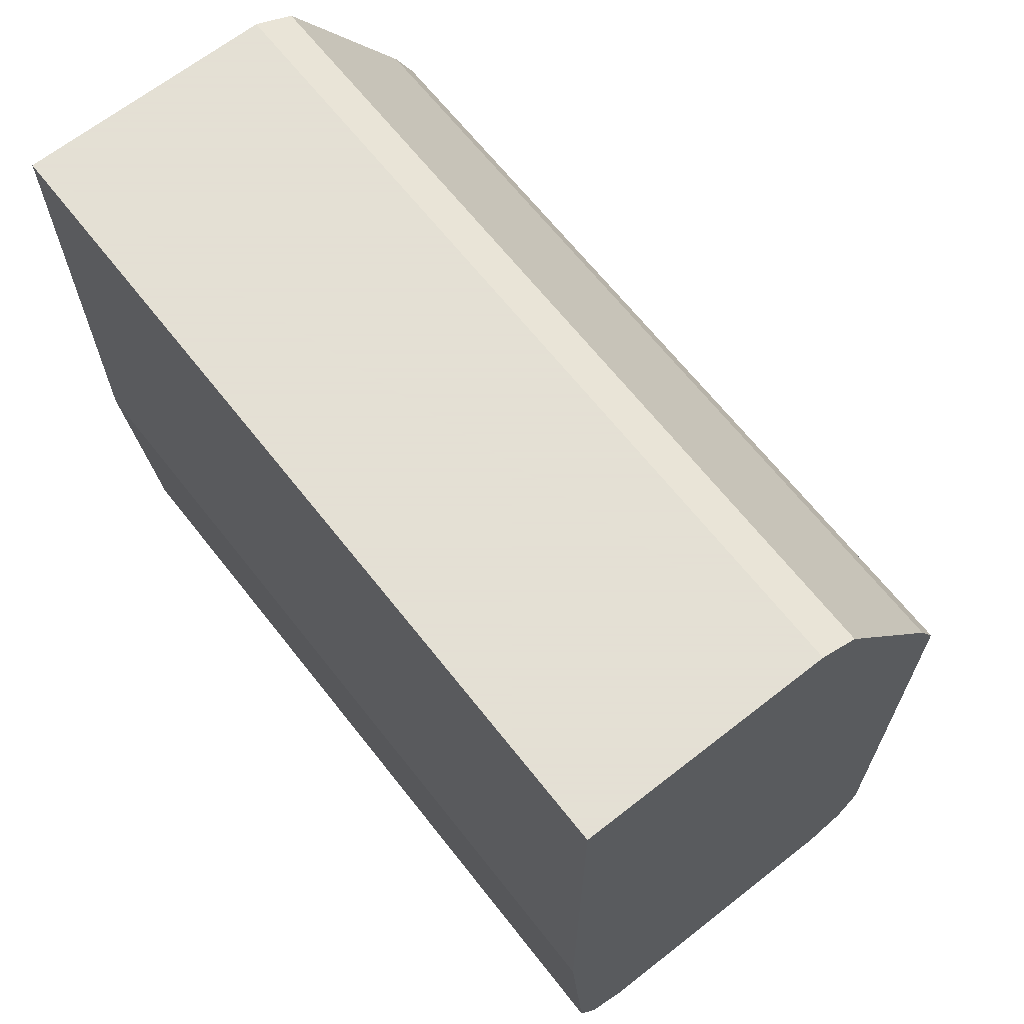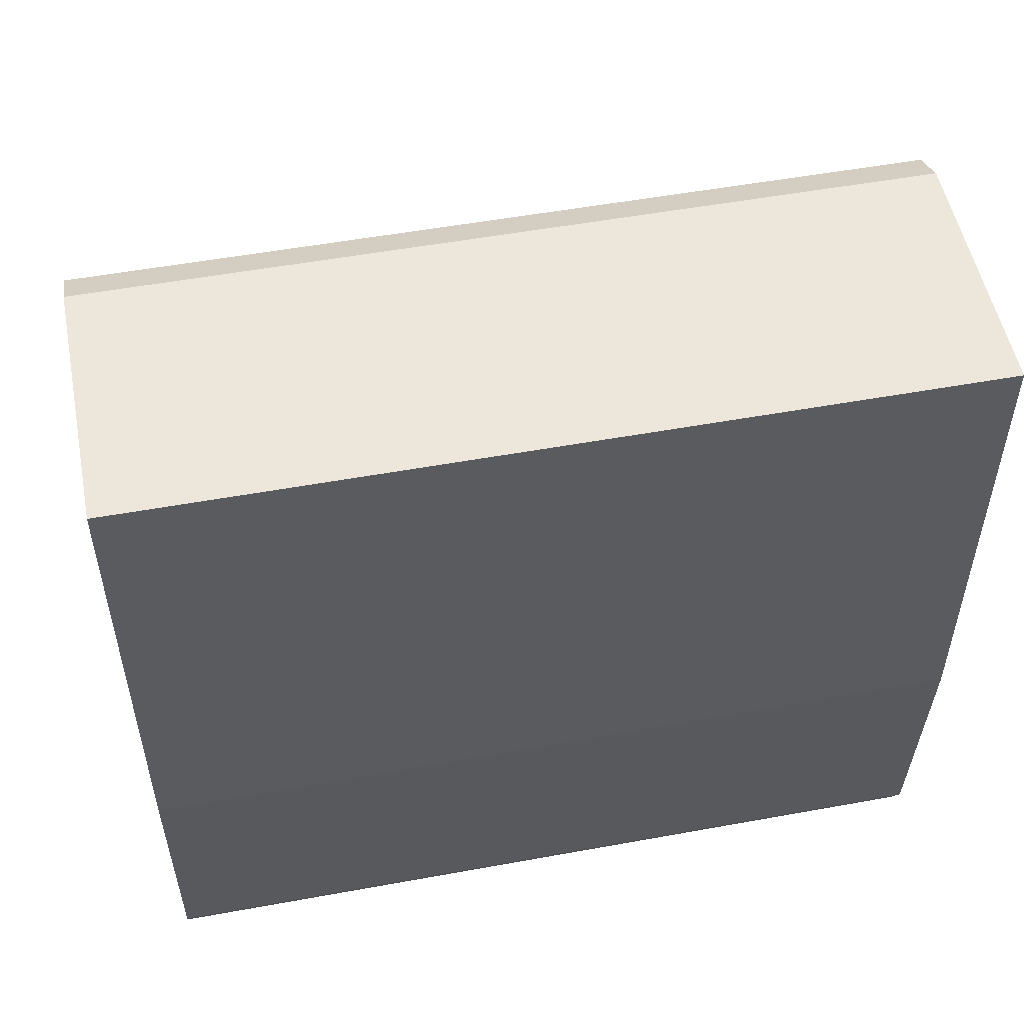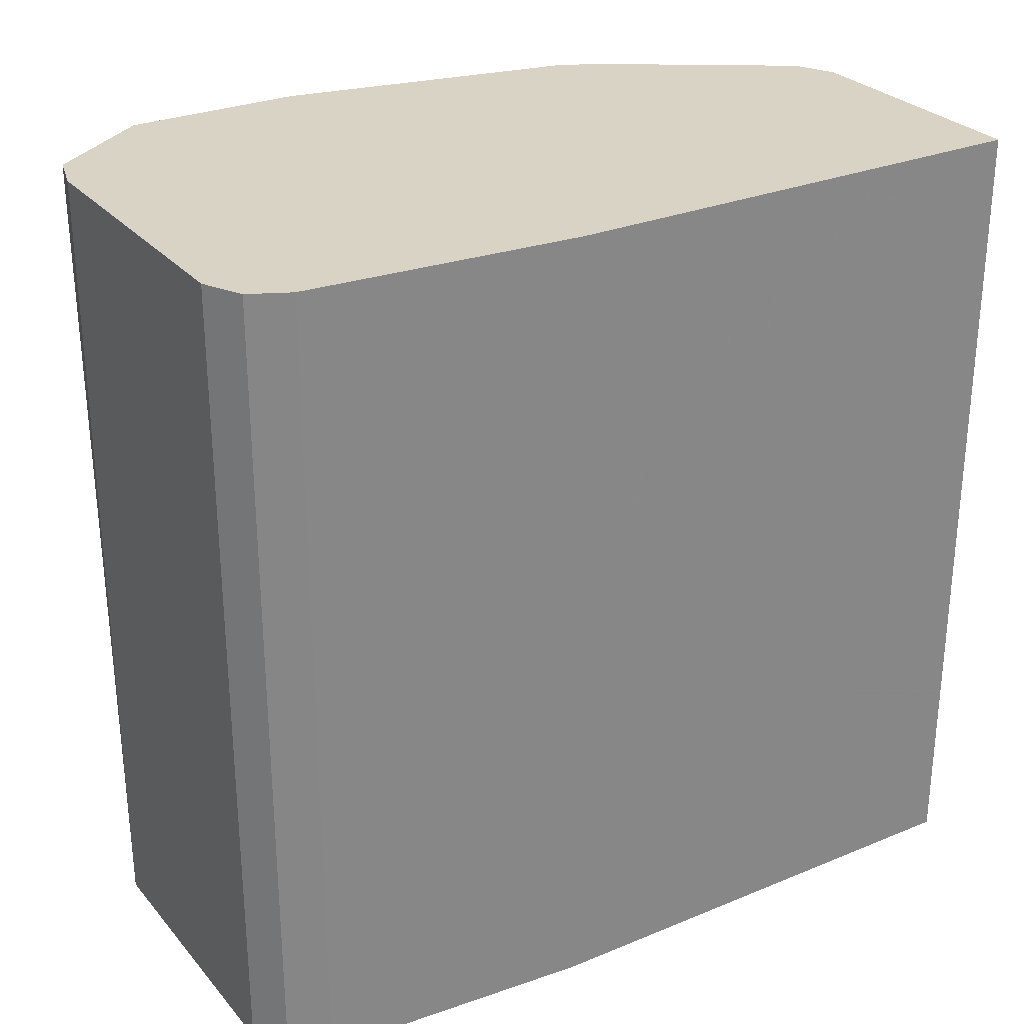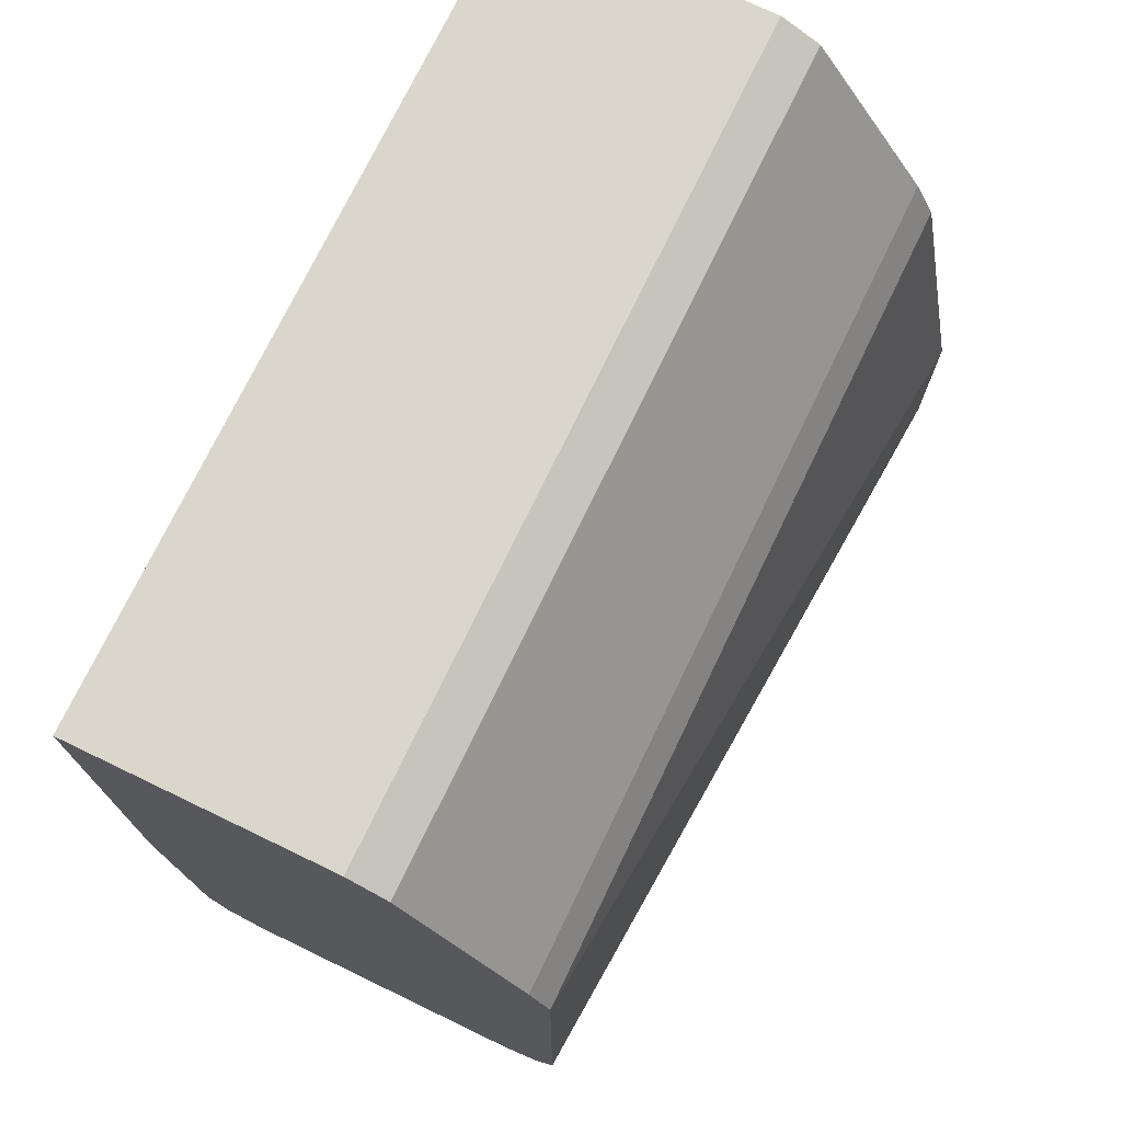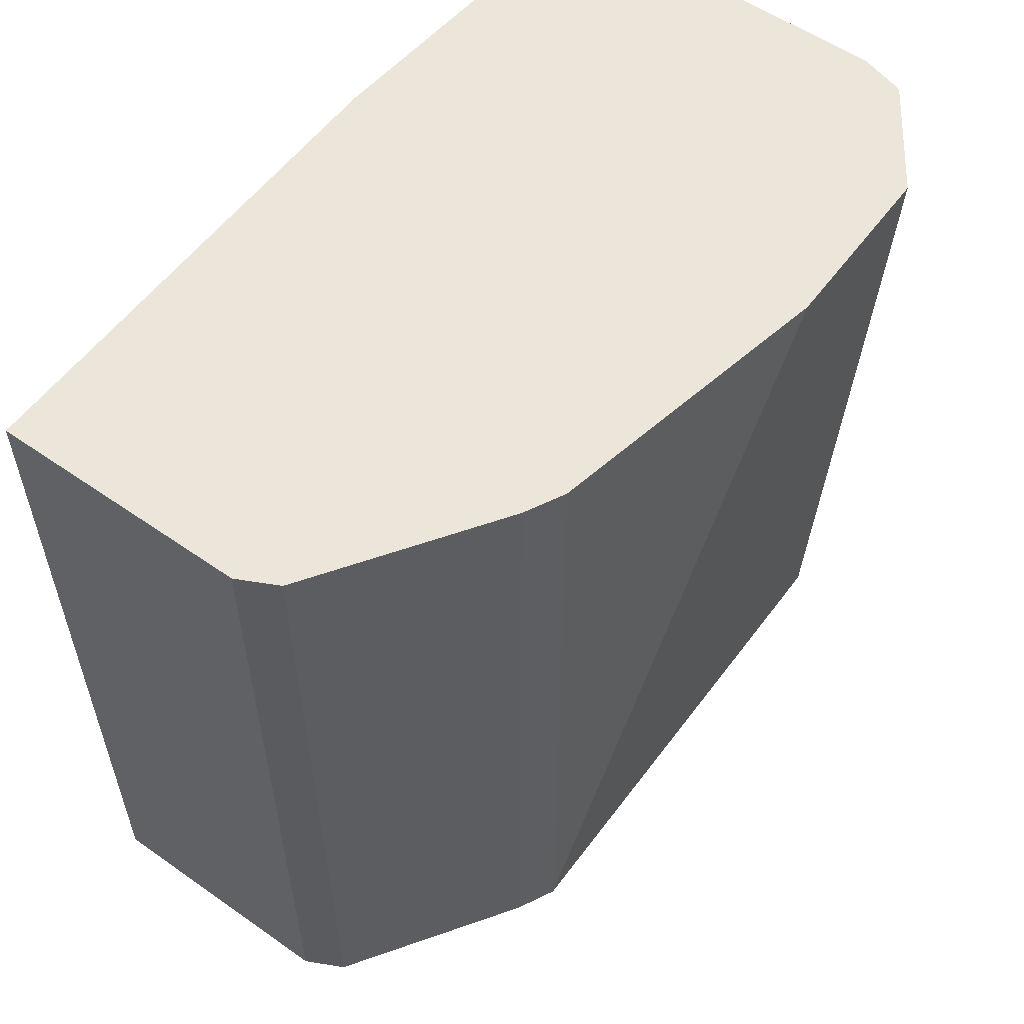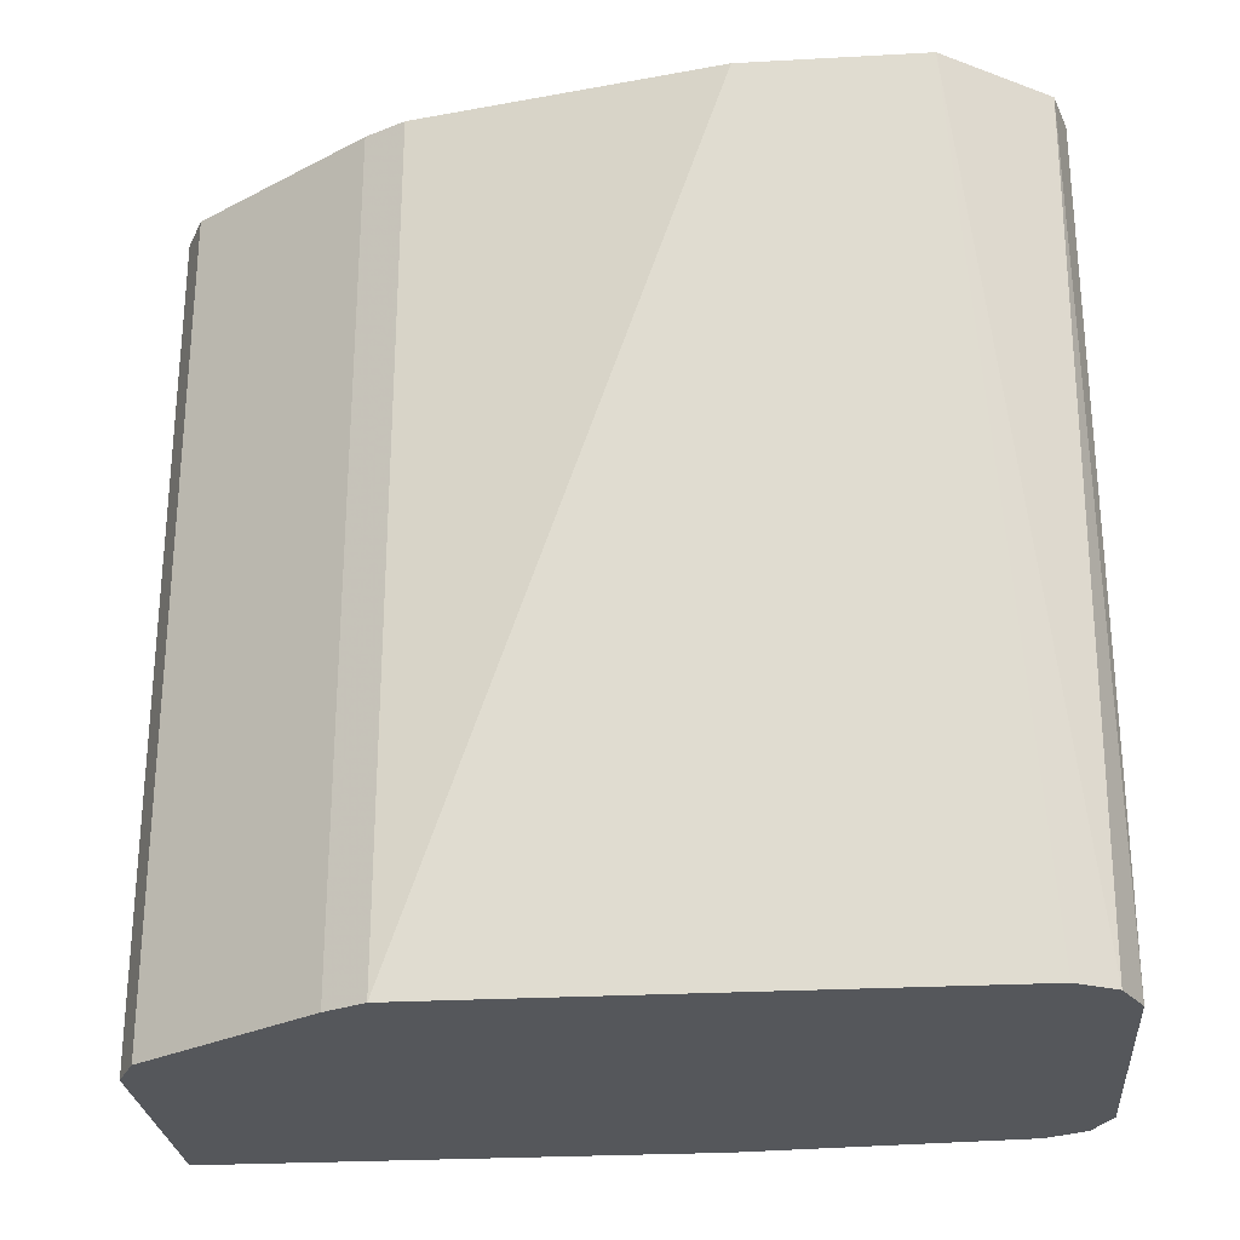
<metadata>
{"format":"obj","ext":"obj","renderer":"f3d","projection":"perspective","resolution":1024,"background":"white","views":[{"elev":66.2,"azim":141.8,"up":"+Y"},{"elev":52.8,"azim":78.9,"up":"+Y"},{"elev":28.3,"azim":58.1,"up":"+Z"},{"elev":73.6,"azim":-154.3,"up":"+Y"},{"elev":56.5,"azim":-143.8,"up":"+Z"},{"elev":-26.7,"azim":-85.1,"up":"+Z"}]}
</metadata>
<code>
v -0.5856 -0.101 -0.06082
v -0.4846 -0.101 -0.06082
v -0.6008 -0.0965 -0.06082
v -0.5856 -0.101 -0.3433
v -0.4846 -0.101 -0.3433
v -0.4711 -0.09421 -0.06082
v -0.599 -0.09421 -0.3433
v -0.6255 -0.06056 -0.06082
v -0.4711 -0.09418 -0.3433
v -0.4711 -0.09421 -0.3432
v -0.4644 -0.08076 -0.06082
v -0.6057 -0.08076 -0.3433
v -0.6255 1.186e-05 -0.06082
v -0.6058 -0.06059 -0.3433
v -0.4644 -0.08076 -0.3433
v -0.4571 0.01376 -0.06082
v -0.6058 -1.581e-05 -0.3433
v -0.6057 0.101 -0.06082
v -0.6057 0.101 -0.3433
v -0.4571 0.01376 -0.3433
v -0.4571 0.1817 -0.06082
v -0.599 0.1144 -0.06082
v -0.599 0.1144 -0.3433
v -0.4571 0.1817 -0.3433
v -0.5452 0.1817 -0.06082
v -0.5586 0.175 -0.06082
v -0.5586 0.175 -0.3433
v -0.5452 0.1817 -0.3433
v -0.5585 0.1751 -0.06082
f 11 15 20
f 9 15 11
f 8 14 12
f 8 17 14
f 8 13 17
f 5 9 10
f 6 9 11
f 6 10 9
f 4 9 5
f 11 20 16
f 7 8 12
f 13 18 19
f 26 29 27
f 16 20 24
f 16 24 21
f 18 22 23
f 18 23 19
f 21 24 28
f 21 28 25
f 22 26 27
f 22 27 23
f 25 28 29
f 27 29 28
f 4 15 9
f 13 19 17
f 4 20 15
f 4 24 20
f 1 11 16
f 1 2 6
f 1 6 11
f 1 16 21
f 1 21 25
f 1 25 29
f 1 29 26
f 1 26 22
f 1 18 13
f 1 13 8
f 1 8 3
f 1 3 4
f 1 4 5
f 1 22 18
f 2 5 10
f 4 27 28
f 1 5 2
f 4 19 23
f 4 17 19
f 4 14 17
f 4 23 27
f 4 7 12
f 3 8 7
f 3 7 4
f 2 10 6
f 4 12 14
f 4 28 24

</code>
